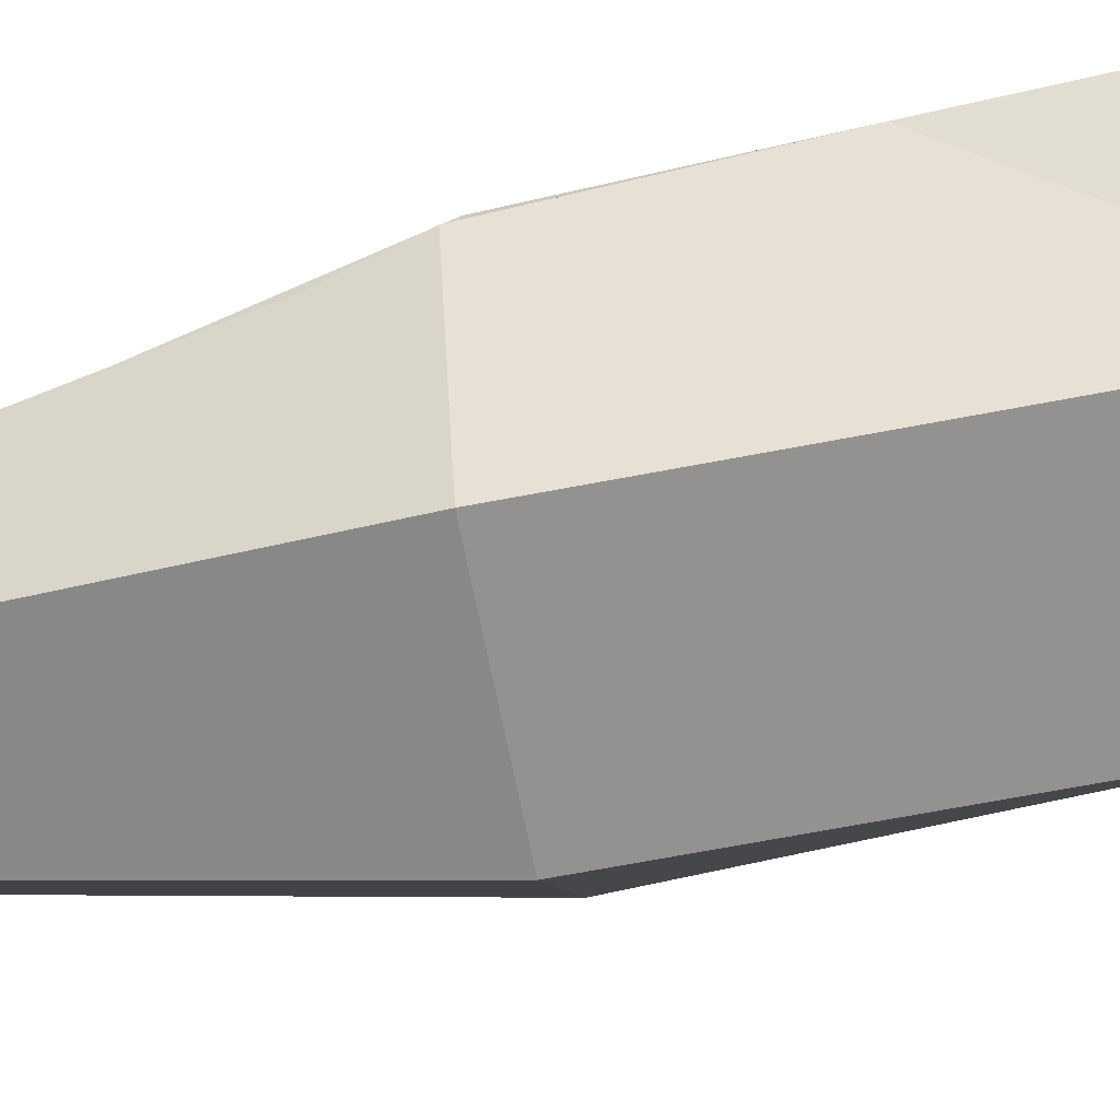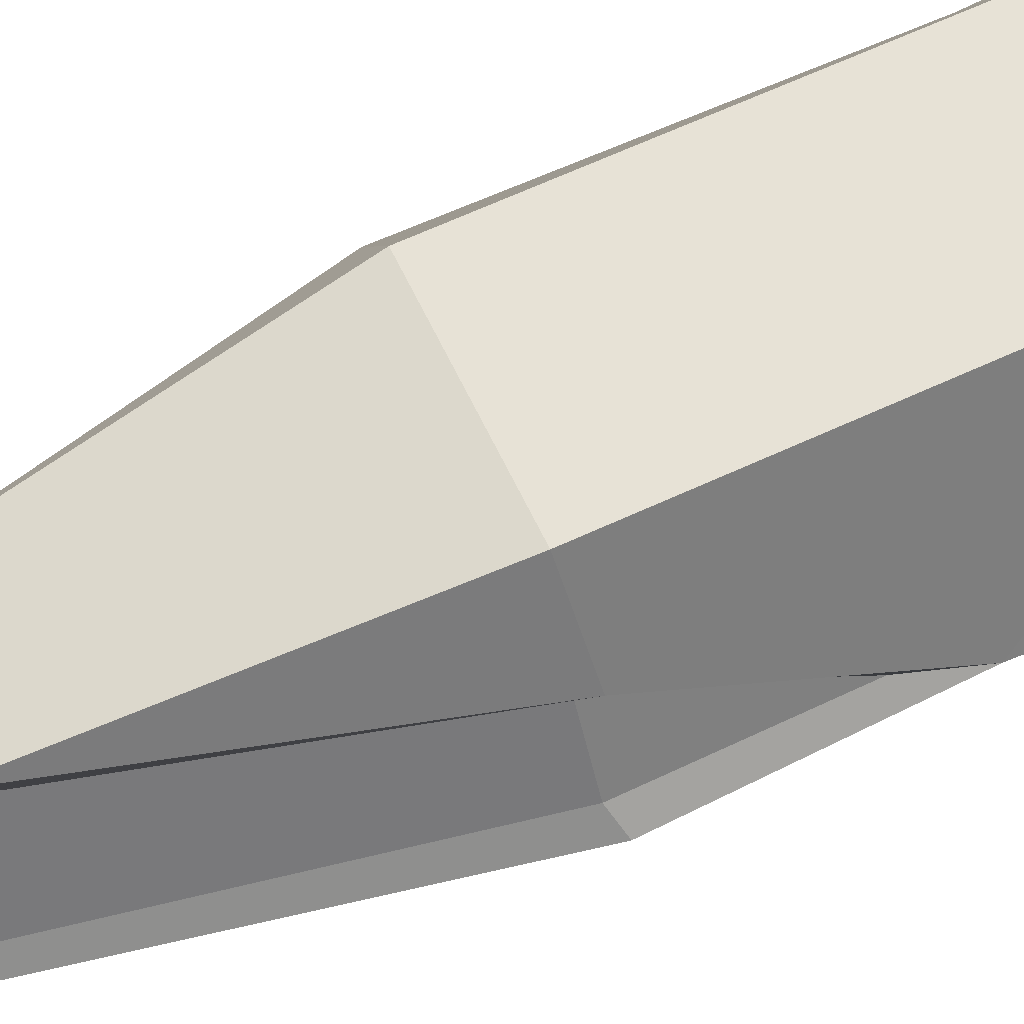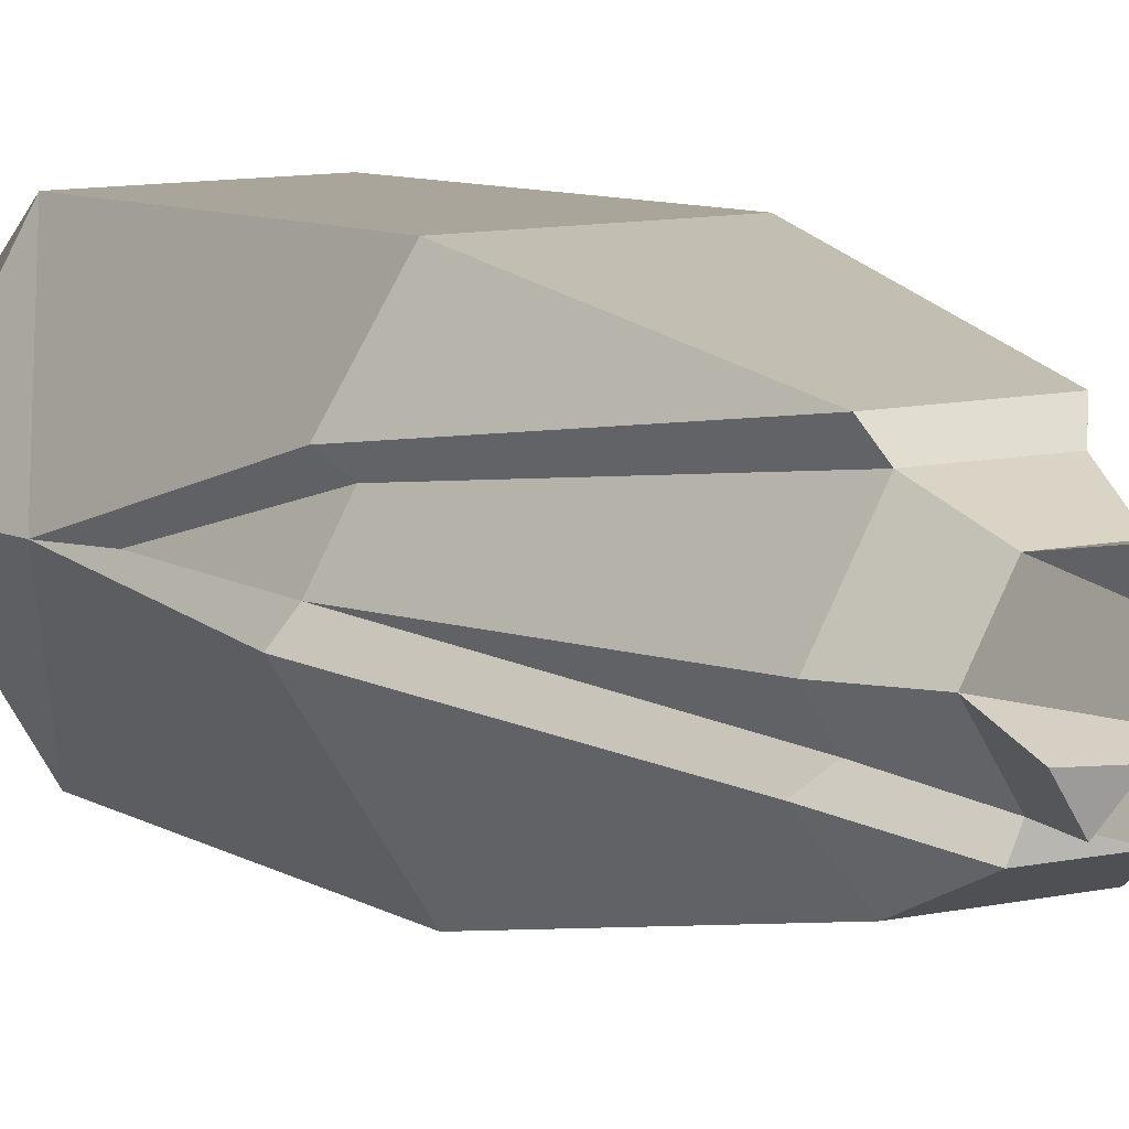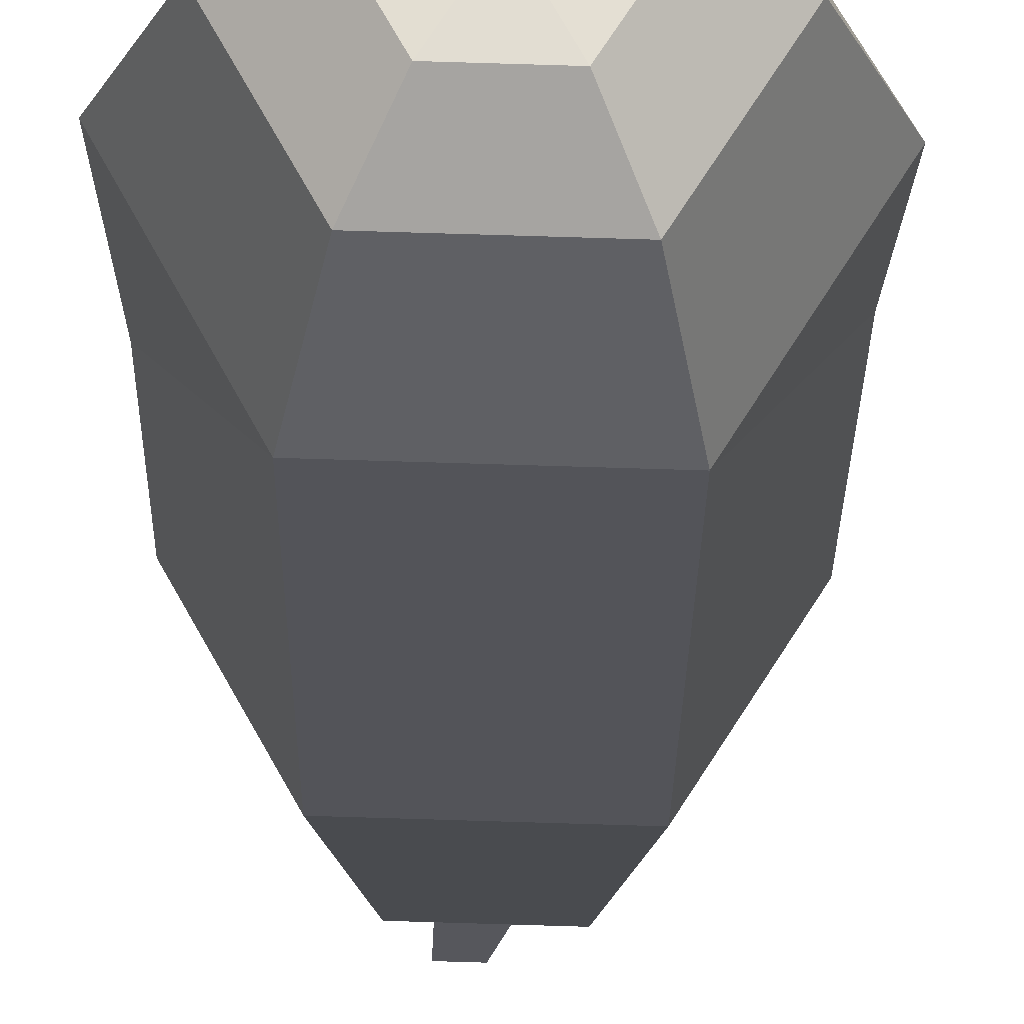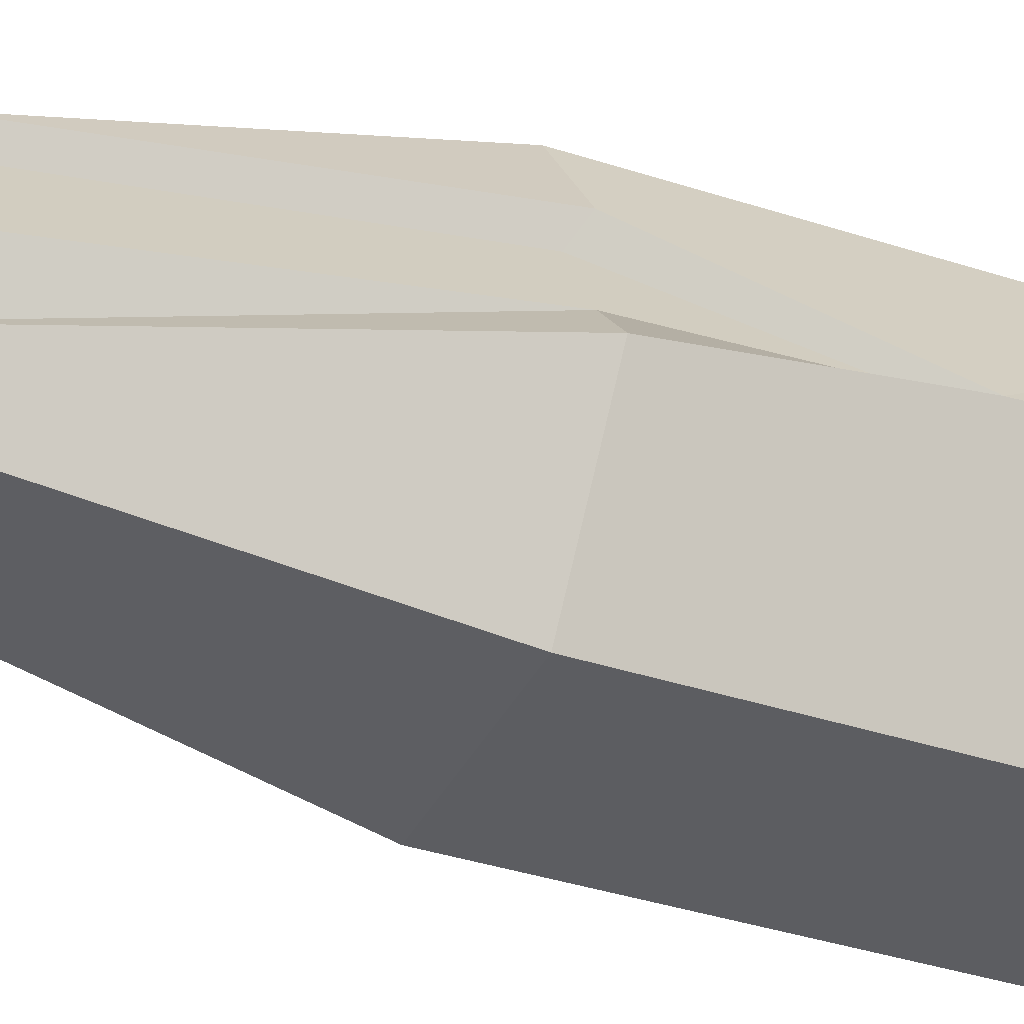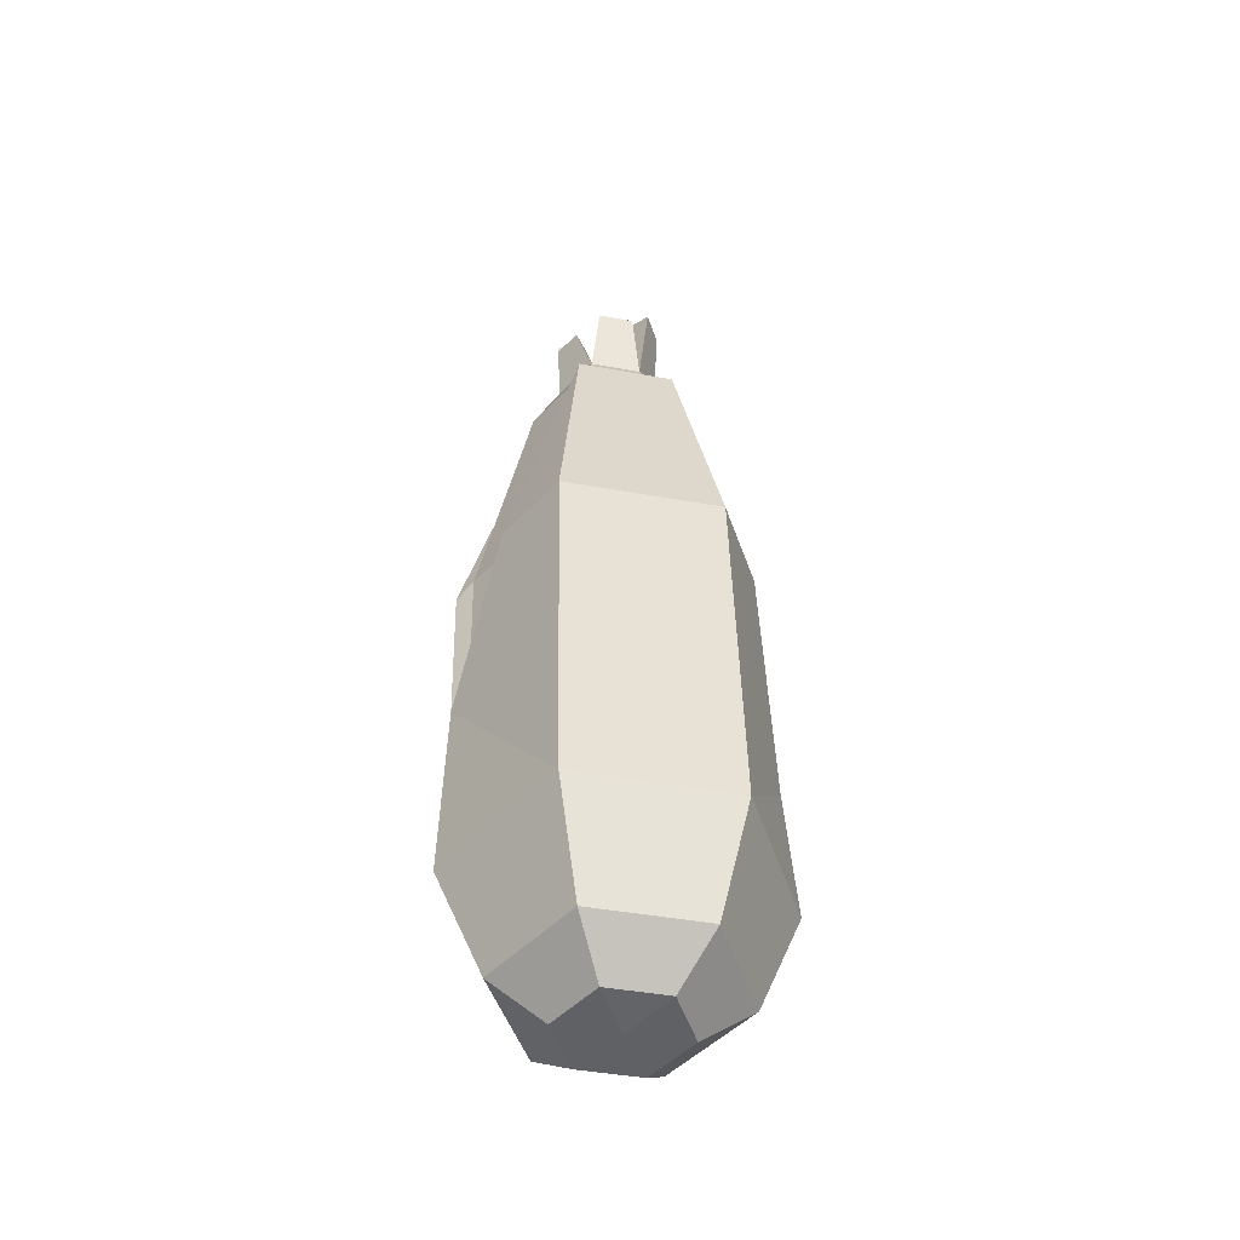
<metadata>
{"format":"obj","ext":"obj","renderer":"f3d","projection":"perspective","resolution":1024,"background":"white","views":[{"elev":-65.0,"azim":102.3,"up":"+Y"},{"elev":64.3,"azim":66.0,"up":"+Y"},{"elev":7.3,"azim":-27.5,"up":"+Y"},{"elev":-23.9,"azim":-179.4,"up":"+Y"},{"elev":-35.1,"azim":67.4,"up":"+Y"},{"elev":-49.2,"azim":169.5,"up":"+Z"}]}
</metadata>
<code>
v 6.017 0.09265 2.375
v -7.603 -0.2835 2.658
v 3.518 0.04712 16.27
v 1.409 3.478 16.31
v -2.616 3.367 16.39
v -4.532 -0.1747 16.44
v 0.93 -2.298 19.22
v 2.182 0.01549 19.19
v -0.4236 -0.05465 20.38
v 0.8045 2.256 19.21
v -1.825 2.184 19.27
v -3.076 -0.1295 19.3
v -1.699 -2.371 19.28
v 0.4872 2.825 23.16
v -1.337 2.775 23.2
v -0.365 1.221 23.97
v -2.441 1.667 25.64
v -3.235 0.2005 25.66
v -1.553 0.2479 26.35
v -3.075 -0.9944 22.14
v -2.268 -2.308 22.13
v -1.521 -0.9505 22.77
v -0.2714 -2.687 24.88
v 1.182 -2.647 24.85
v 0.4336 -1.407 25.49
v 1.755 -0.9904 23.55
v 2.338 0.08603 23.53
v 1.125 0.05337 24.09
v 2.436 0.8829 21.93
v 1.649 2.163 21.95
v 0.9474 0.8429 22.61
v 2.514 -1.808 16.3
v 5.888 0.3156 -4.443
v 4.301 2.884 2.405
v -3.643 -1.62 16.43
v -8.067 -0.1258 -5.262
v -6.403 1.935 2.628
v 2.963 -6.885 -16.47
v 6.733 0.08009 -16.57
v 6.574 0.1175 -6.92
v 6.709 -0.8841 1.984
v 3.362 -6.859 2.313
v 2.585 6.827 -16.49
v -5.332 6.608 -16.33
v -4.953 6.666 2.457
v 2.982 6.886 2.293
v -9.102 -0.3573 -16.24
v -8.596 -0.3054 -9.041
v -7.233 2.685 2.232
v -4.954 -7.104 -16.31
v -4.574 -7.078 2.478
v -8.258 -1.292 2.301
v 0.2551 -2.742 -23.69
v 1.7 -0.07126 -23.73
v -1.337 -0.1554 -23.76
v 0.1101 2.516 -23.7
v -2.925 2.432 -23.64
v -4.37 -0.2387 -23.6
v -2.78 -2.826 -23.63
v 1.683 -4.995 -21.78
v 4.389 0.006073 -21.84
v 1.411 4.851 -21.79
v -4.272 4.694 -21.67
v -6.978 -0.3074 -21.61
v -4 -5.152 -21.66
v -3.107 4.328 15.82
v 1.812 4.477 15.73
v -2.928 -4.544 16.57
v -4.571 -2.354 16.08
v 2.165 -4.403 16.46
v -2.098 -3.229 19.31
v 1.371 -3.141 19.24
v 3.487 -2.451 15.91
v 5.119 3.598 1.977
f 38 40 41 42
f 33 34 1
f 43 44 45 46
f 44 48 49 45
f 48 50 51 52
f 50 38 42 51
f 54 53 55
f 56 54 55
f 57 56 55
f 58 57 55
f 59 58 55
f 53 59 55
f 26 27 28
f 29 30 31
f 14 15 16
f 17 18 19
f 20 21 22
f 23 24 25
f 39 38 60 61
f 43 39 61 62
f 44 43 62 63
f 47 44 63 64
f 50 47 64 65
f 38 50 65 60
f 32 1 3
f 1 34 4 3
f 46 45 66 67
f 45 49 66
f 52 51 68 69
f 51 42 70 68
f 61 60 53 54
f 62 61 54 56
f 63 62 56 57
f 64 63 57 58
f 65 64 58 59
f 60 65 59 53
f 7 32 3 8
f 3 4 10 8
f 4 5 11 10
f 5 6 12 11
f 71 69 68
f 68 70 72 71
f 10 11 15 14
f 11 9 16 15
f 9 10 14 16
f 11 12 18 17
f 12 9 19 18
f 9 11 17 19
f 12 13 21 20
f 13 9 22 21
f 9 12 20 22
f 13 7 24 23
f 7 9 25 24
f 9 13 23 25
f 7 8 27 26
f 8 9 28 27
f 9 7 26 28
f 8 10 30 29
f 10 9 31 30
f 9 8 29 31
f 70 73 72
f 42 41 73 70
f 40 43 46 74
f 67 74 46
f 6 35 13 12
f 2 35 6
f 37 36 2
f 5 37 2 6
f 33 1 41 40
f 36 37 49 48
f 2 36 48 52
f 5 4 67 66
f 37 5 66 49
f 35 2 52 69
f 13 35 69 71
f 7 13 71 72
f 32 7 72 73
f 1 32 73 41
f 34 33 40 74
f 4 34 74 67
f 38 39 40
f 39 43 40
f 44 47 48
f 47 50 48

</code>
